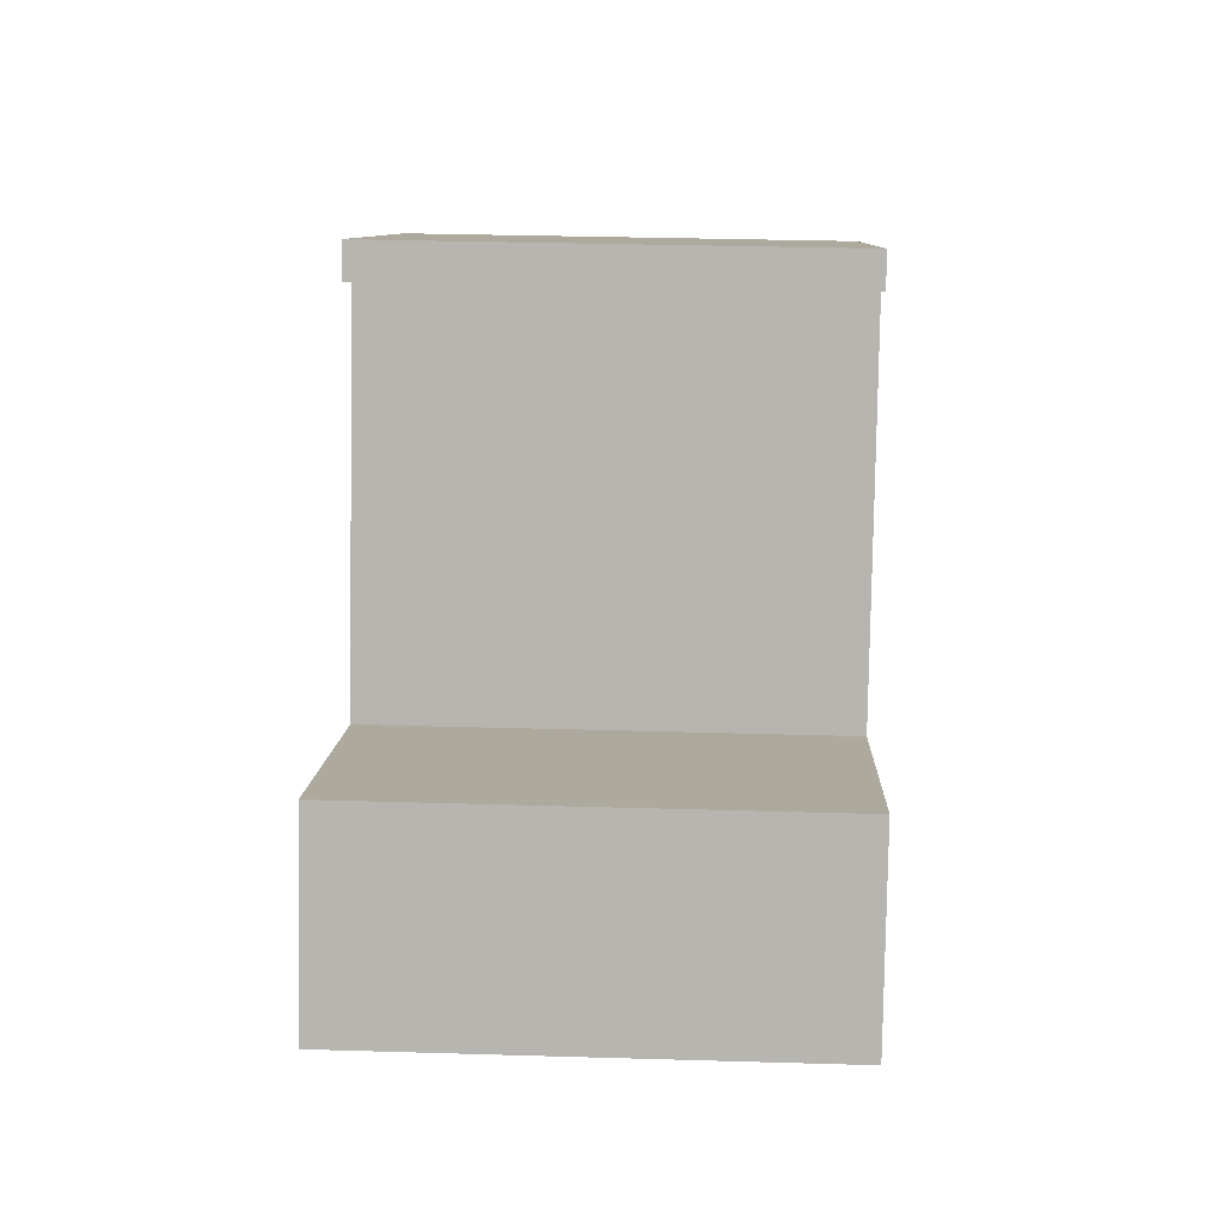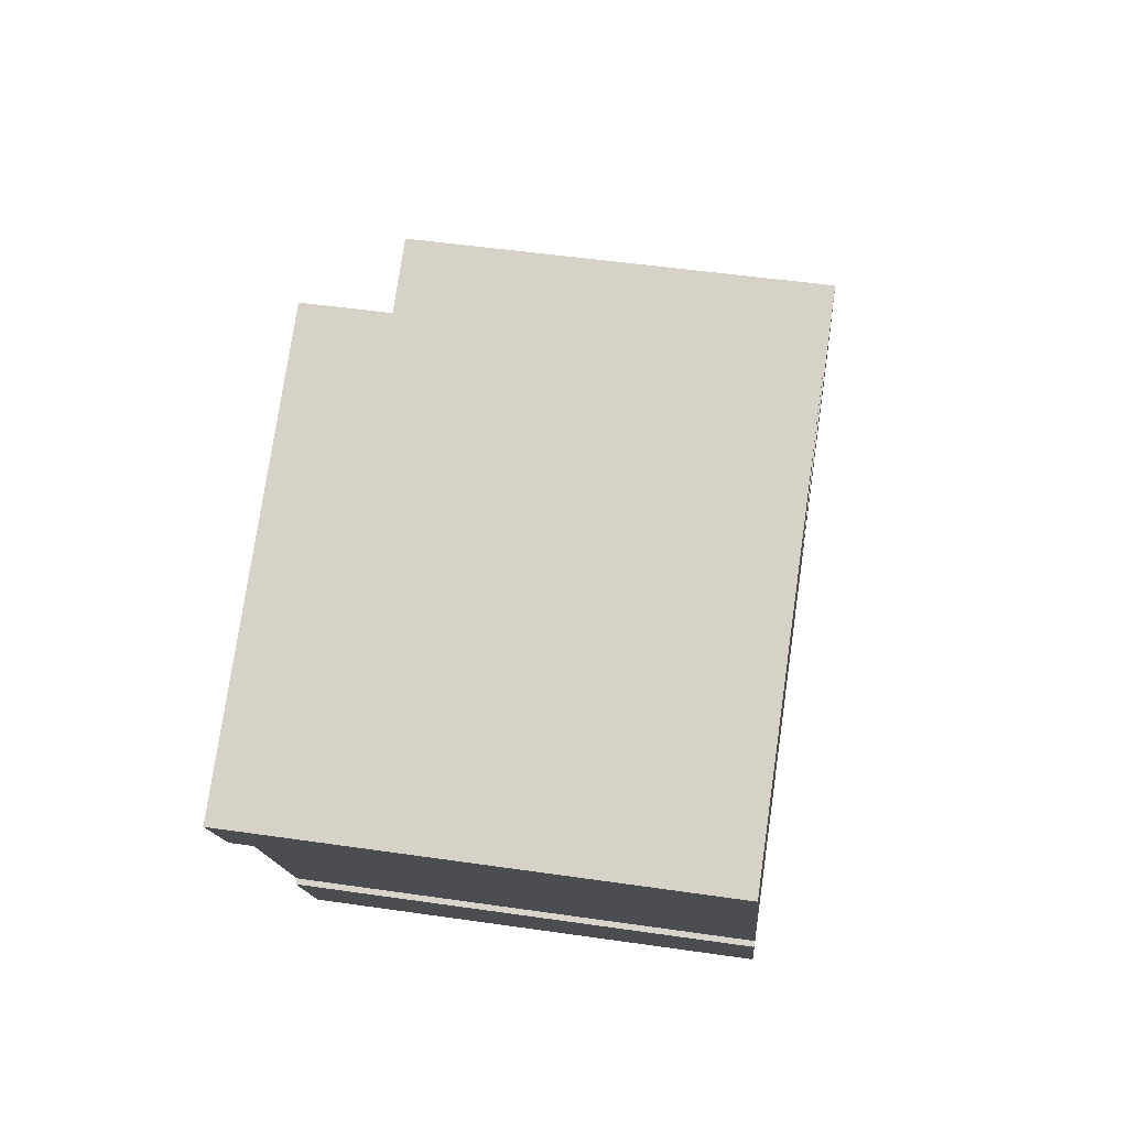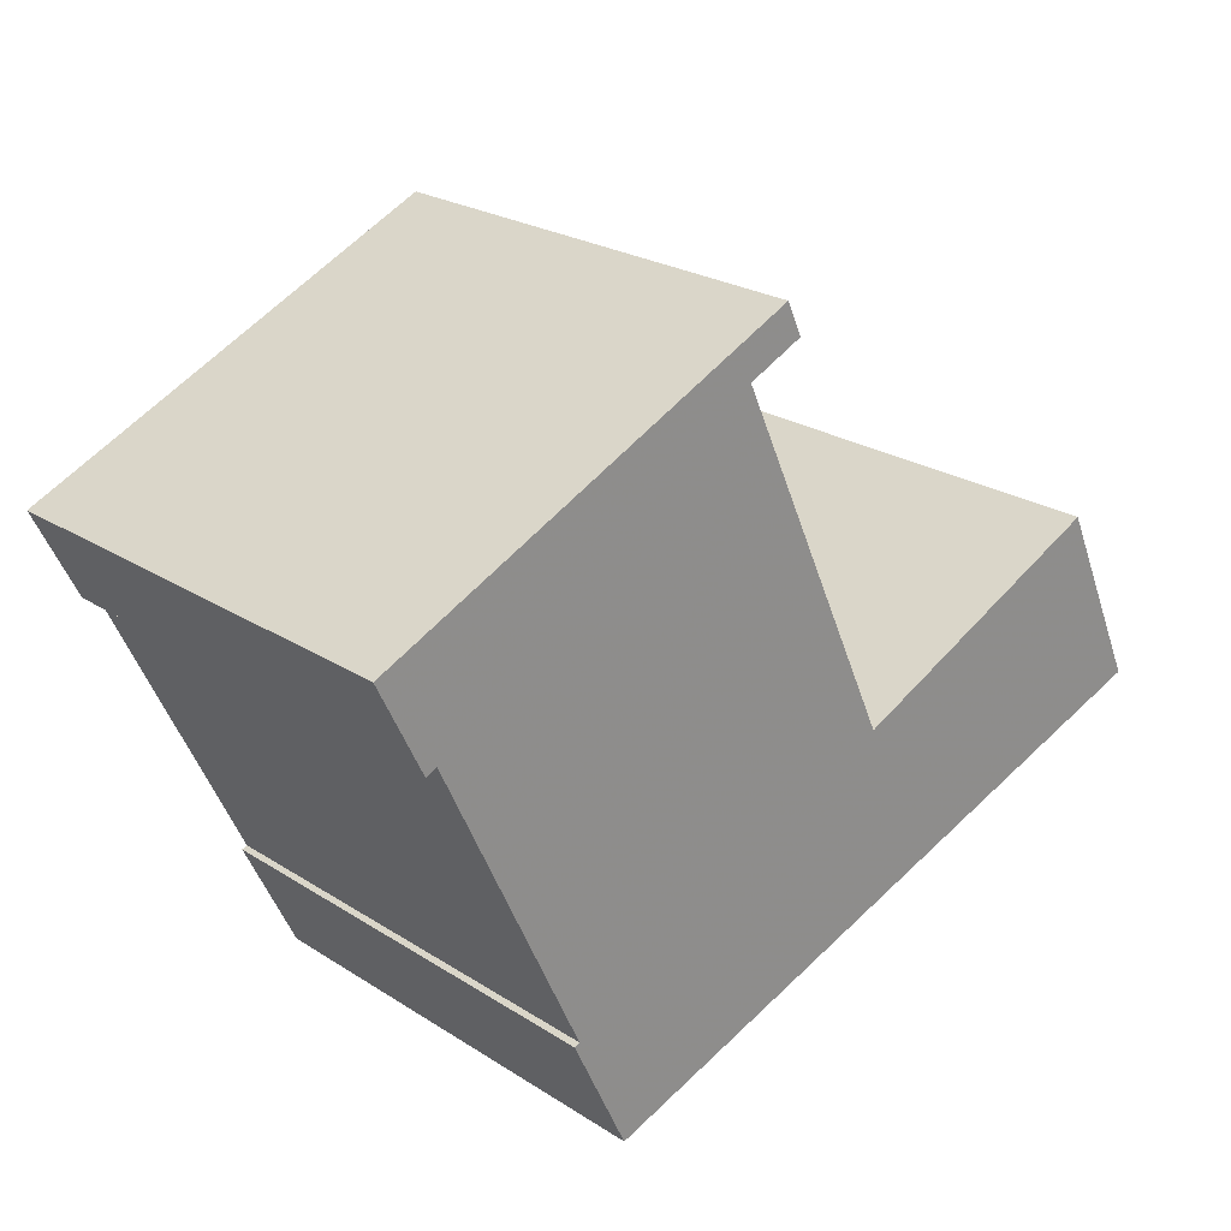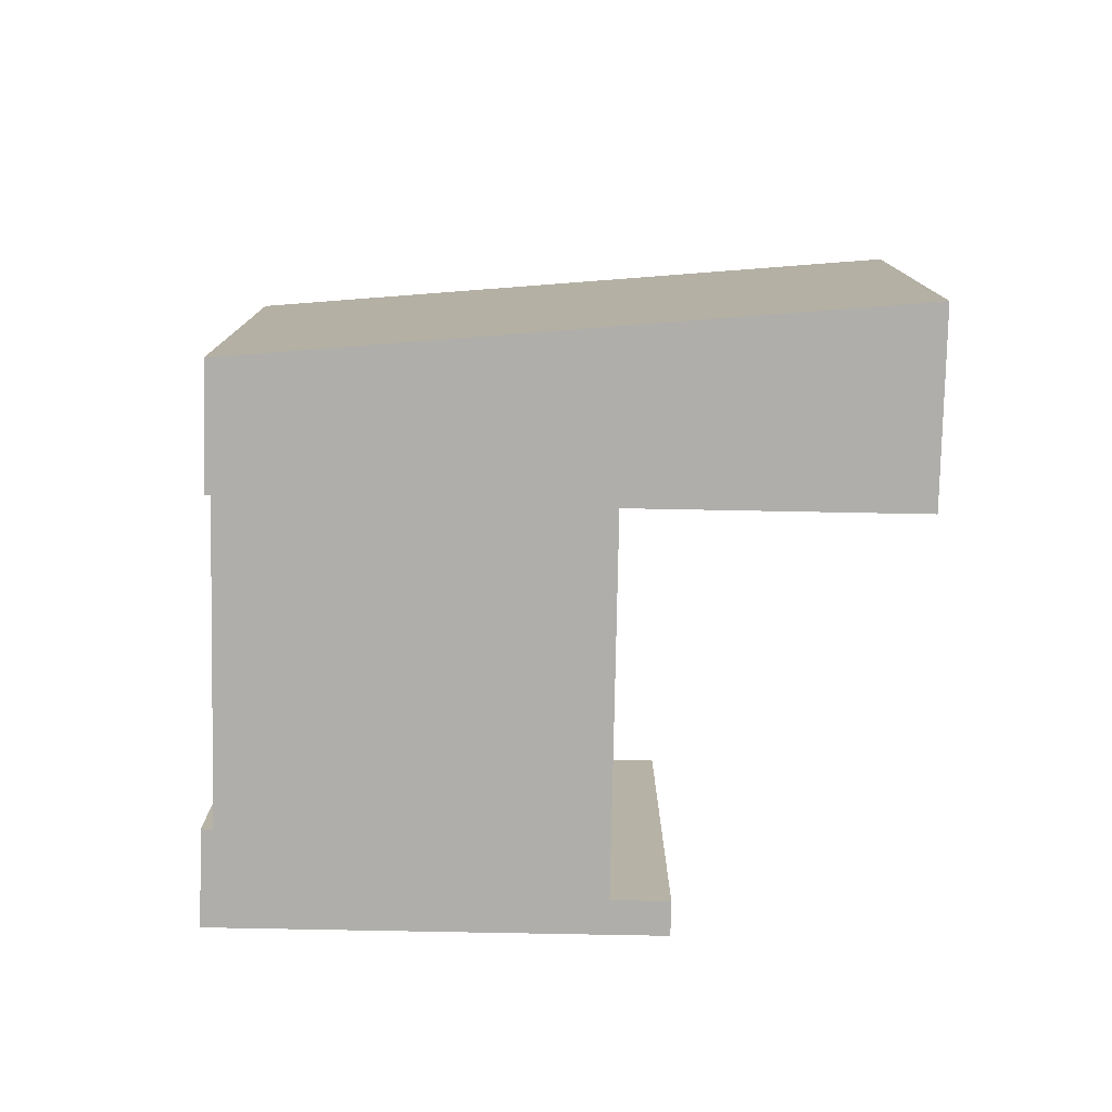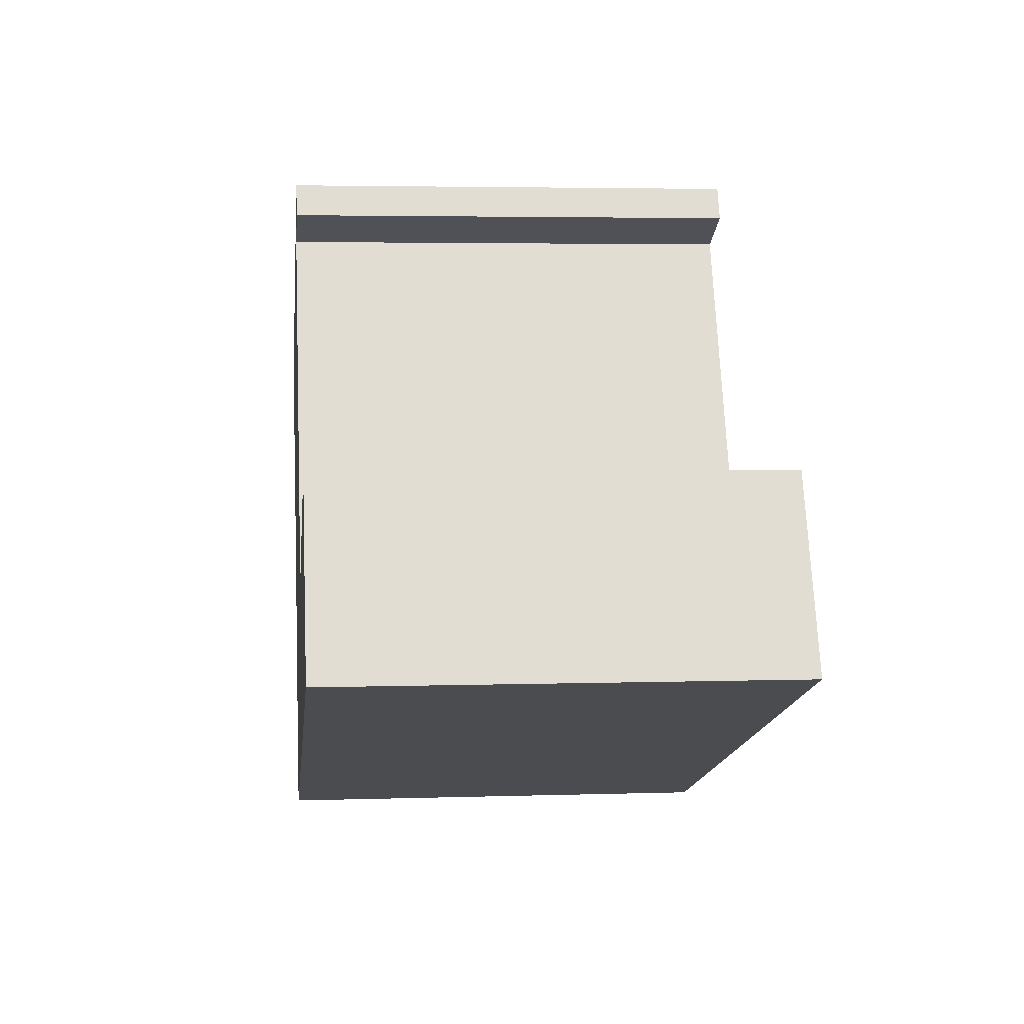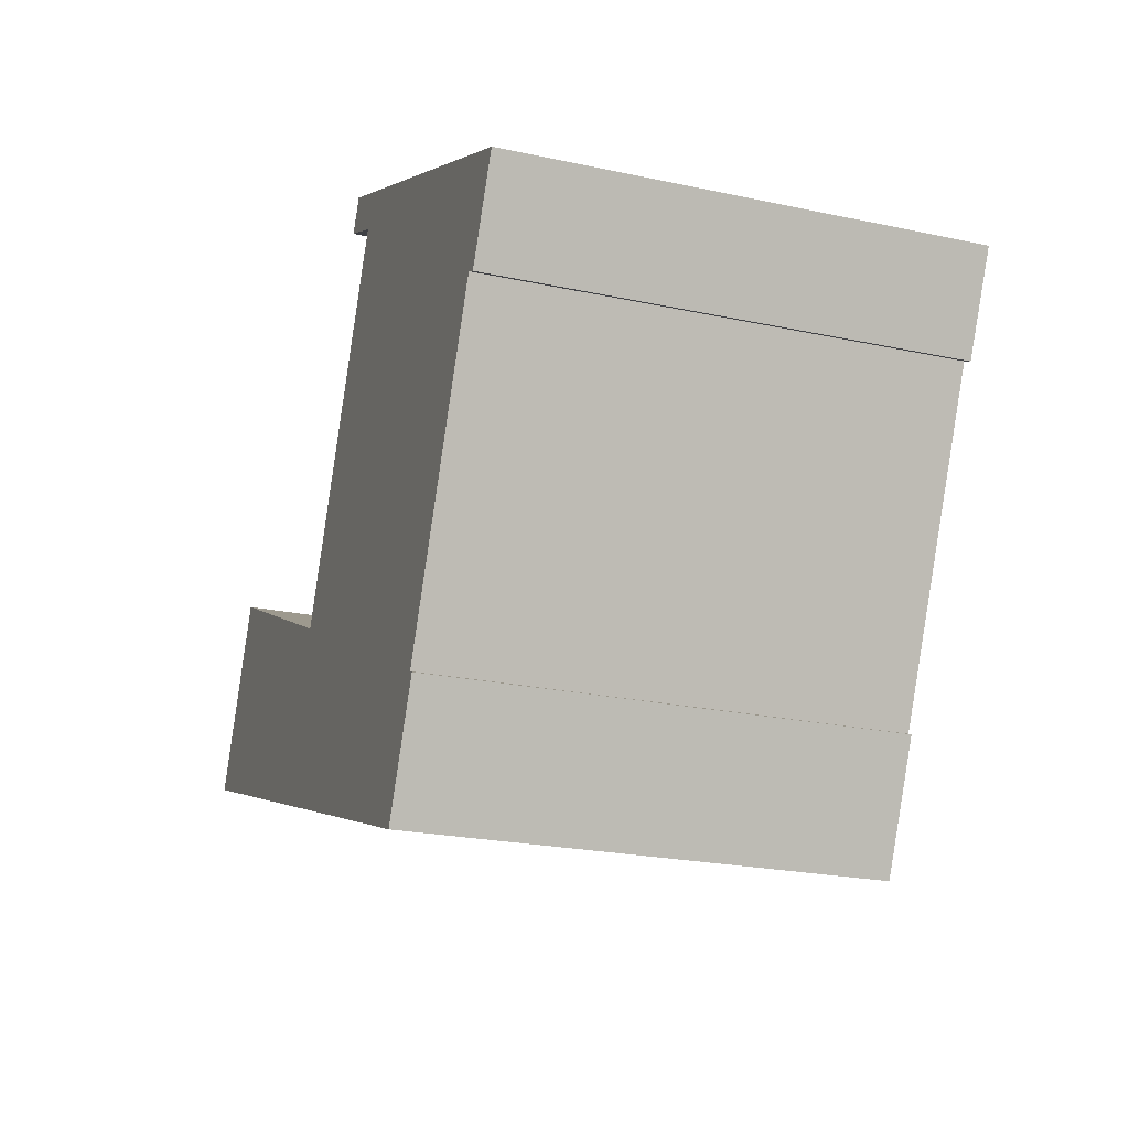
<metadata>
{"format":"obj","ext":"obj","renderer":"f3d","projection":"perspective","resolution":1024,"background":"white","views":[{"elev":33.5,"azim":-87.7,"up":"+Z"},{"elev":50.5,"azim":99.0,"up":"+Z"},{"elev":23.7,"azim":136.8,"up":"+Z"},{"elev":-77.7,"azim":-156.4,"up":"+Y"},{"elev":3.8,"azim":-96.2,"up":"+Z"},{"elev":-22.9,"azim":69.8,"up":"+Z"}]}
</metadata>
<code>
v 2.434 0.02562 1.722
v 2.46 0.02562 1.779
v 2.545 0.02562 1.74
v 2.596 0.02562 1.851
v 2.579 0.02562 1.859
v 2.583 0.02562 1.869
v 2.638 0.02562 1.651
v 2.654 0.02562 1.689
v 2.655 0.02562 1.688
v 2.697 0.02562 1.782
v 2.701 0.02562 1.781
v 2.714 0.02562 1.809
v 2.545 -0.117 1.74
v 2.46 -0.117 1.779
v 2.434 -0.117 1.722
v 2.583 -0.117 1.869
v 2.579 -0.117 1.859
v 2.596 -0.117 1.851
v 2.638 -0.117 1.651
v 2.654 -0.117 1.689
v 2.655 -0.117 1.688
v 2.697 -0.117 1.782
v 2.701 -0.117 1.781
v 2.714 -0.117 1.809
v 2.583 -0.117 1.869
v 2.714 -0.117 1.809
v 2.714 0.02562 1.809
v 2.583 0.02562 1.869
v 2.579 -0.117 1.859
v 2.583 -0.117 1.869
v 2.583 0.02562 1.869
v 2.579 0.02562 1.859
v 2.596 -0.117 1.851
v 2.579 -0.117 1.859
v 2.579 0.02562 1.859
v 2.596 0.02562 1.851
v 2.545 -0.117 1.74
v 2.596 -0.117 1.851
v 2.596 0.02562 1.851
v 2.545 0.02562 1.74
v 2.46 -0.117 1.779
v 2.545 -0.117 1.74
v 2.545 0.02562 1.74
v 2.46 0.02562 1.779
v 2.434 -0.117 1.722
v 2.46 -0.117 1.779
v 2.46 0.02562 1.779
v 2.434 0.02562 1.722
v 2.638 -0.117 1.651
v 2.434 -0.117 1.722
v 2.434 0.02562 1.722
v 2.638 0.02562 1.651
v 2.655 -0.117 1.688
v 2.638 -0.117 1.651
v 2.638 0.02562 1.651
v 2.655 0.02562 1.688
v 2.654 -0.117 1.689
v 2.655 -0.117 1.688
v 2.655 0.02562 1.688
v 2.654 0.02562 1.689
v 2.697 -0.117 1.782
v 2.654 -0.117 1.689
v 2.654 0.02562 1.689
v 2.697 0.02562 1.782
v 2.701 -0.117 1.781
v 2.697 -0.117 1.782
v 2.697 0.02562 1.782
v 2.701 0.02562 1.781
v 2.714 -0.117 1.809
v 2.701 -0.117 1.781
v 2.701 0.02562 1.781
v 2.714 0.02562 1.809
f 1 2 3
f 4 5 6
f 7 1 3
f 7 3 4
f 8 7 4
f 9 7 8
f 10 8 4
f 10 4 6
f 11 10 6
f 12 11 6
f 13 14 15
f 16 17 18
f 13 15 19
f 18 13 19
f 18 19 20
f 21 20 19
f 18 20 22
f 16 18 22
f 16 22 23
f 24 16 23
f 25 26 27
f 25 27 28
f 29 30 31
f 29 31 32
f 33 34 35
f 33 35 36
f 37 38 39
f 37 39 40
f 41 42 43
f 41 43 44
f 45 46 47
f 45 47 48
f 49 50 51
f 49 51 52
f 53 54 55
f 53 55 56
f 57 58 59
f 57 59 60
f 61 62 63
f 61 63 64
f 65 66 67
f 65 67 68
f 69 70 71
f 69 71 72

</code>
